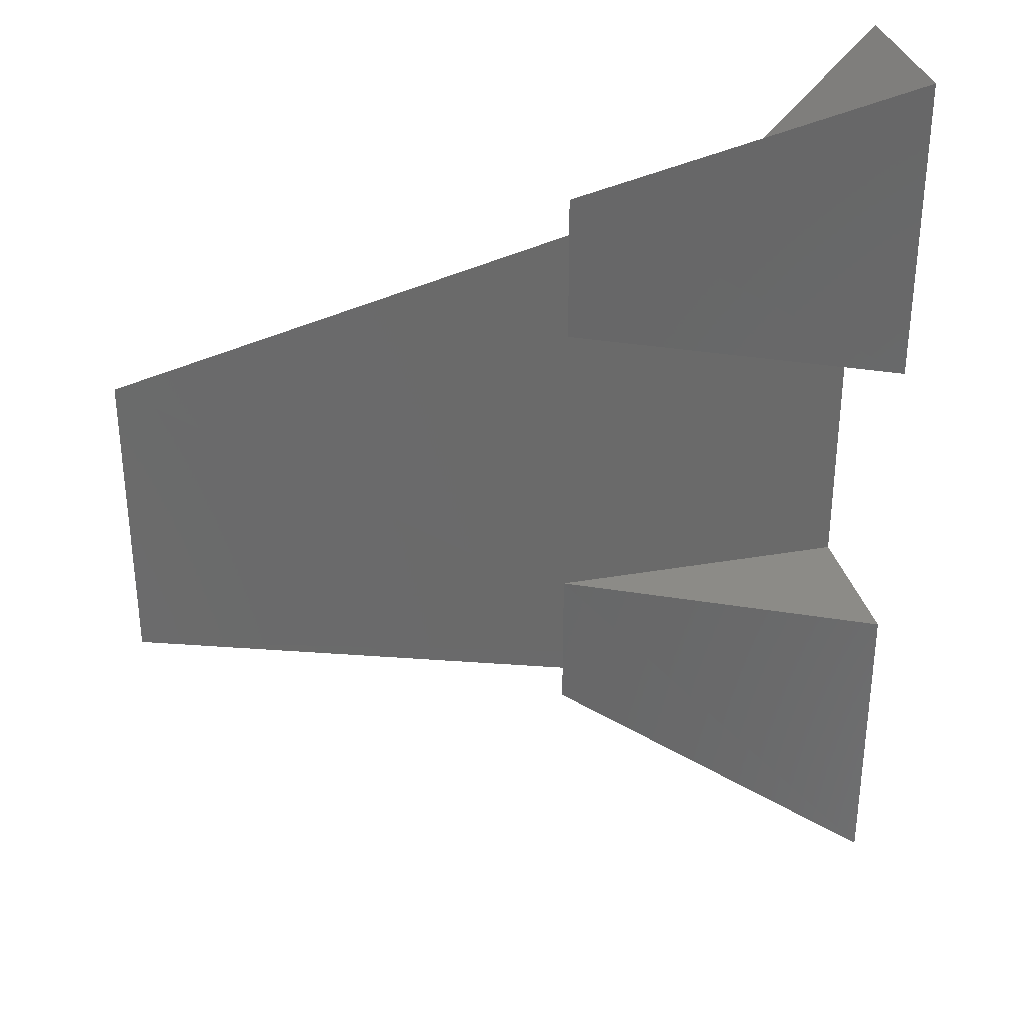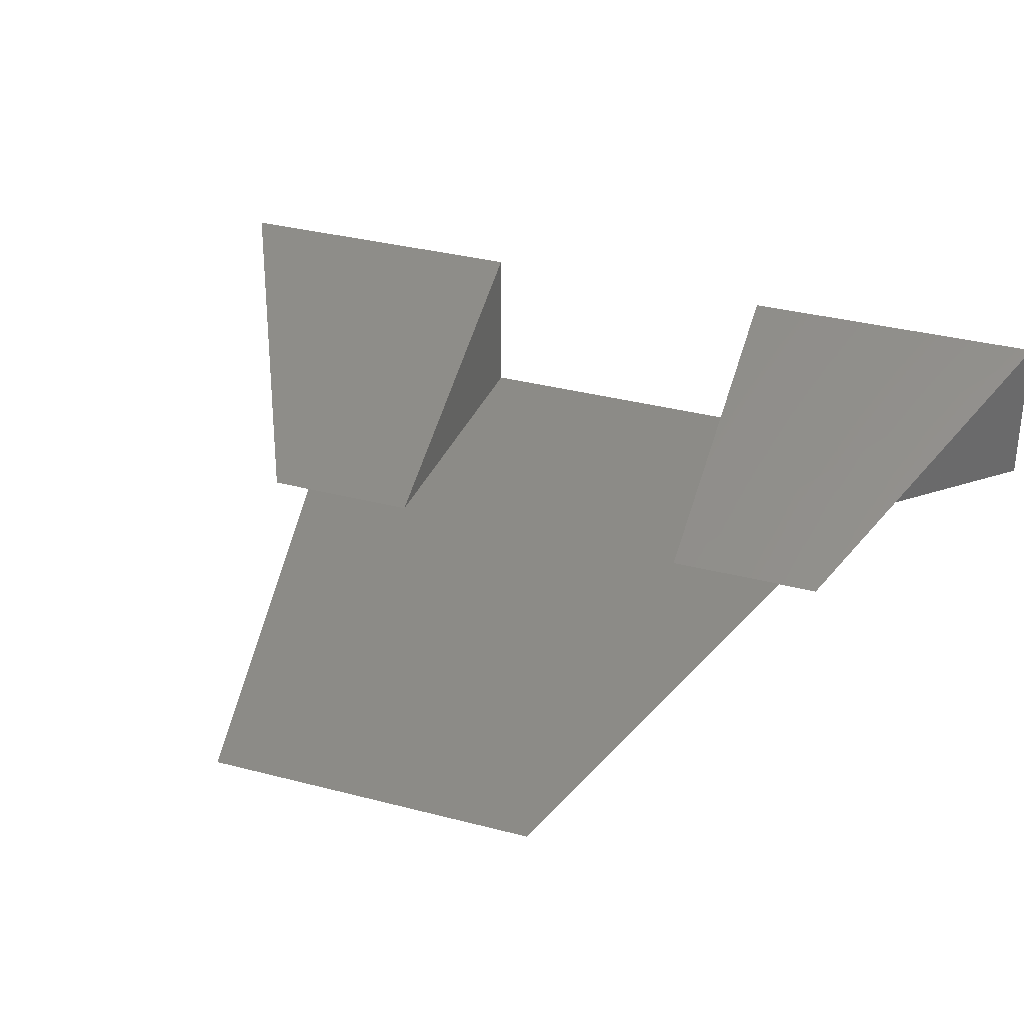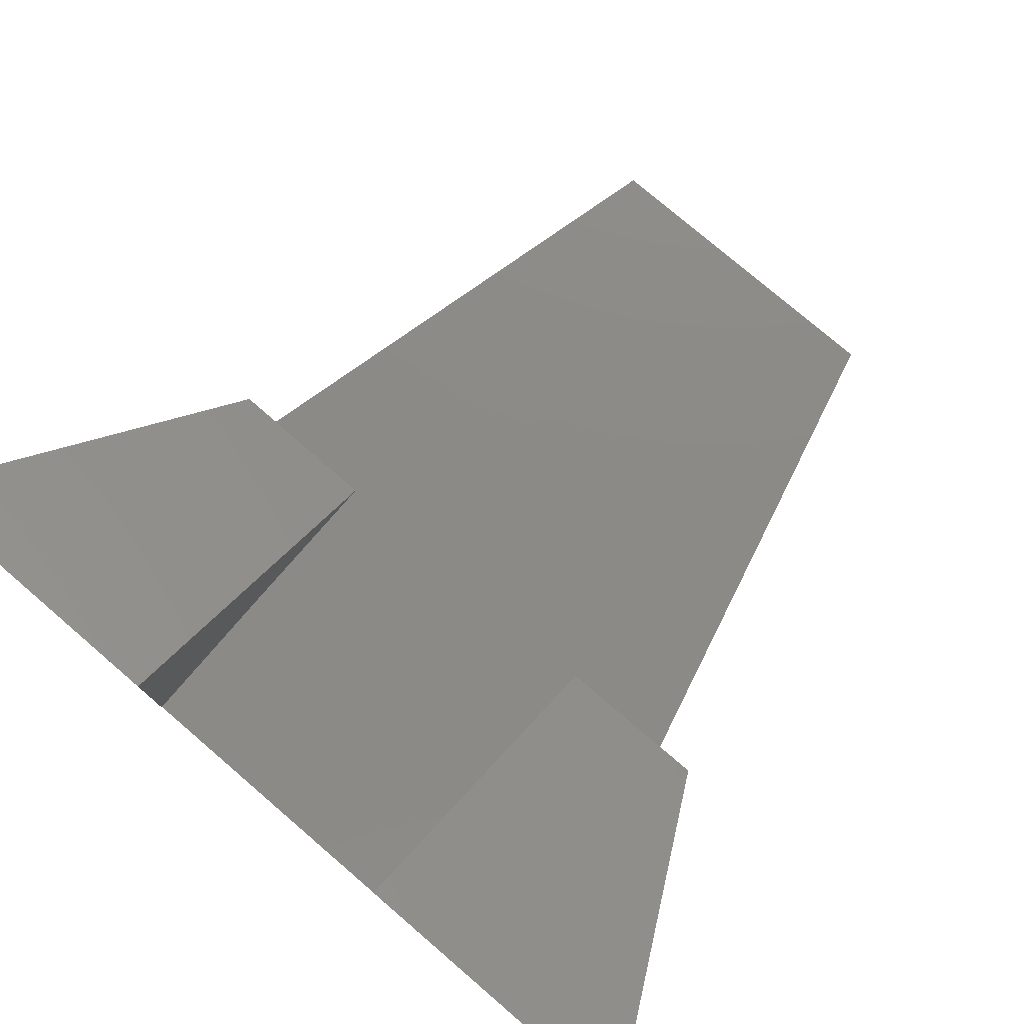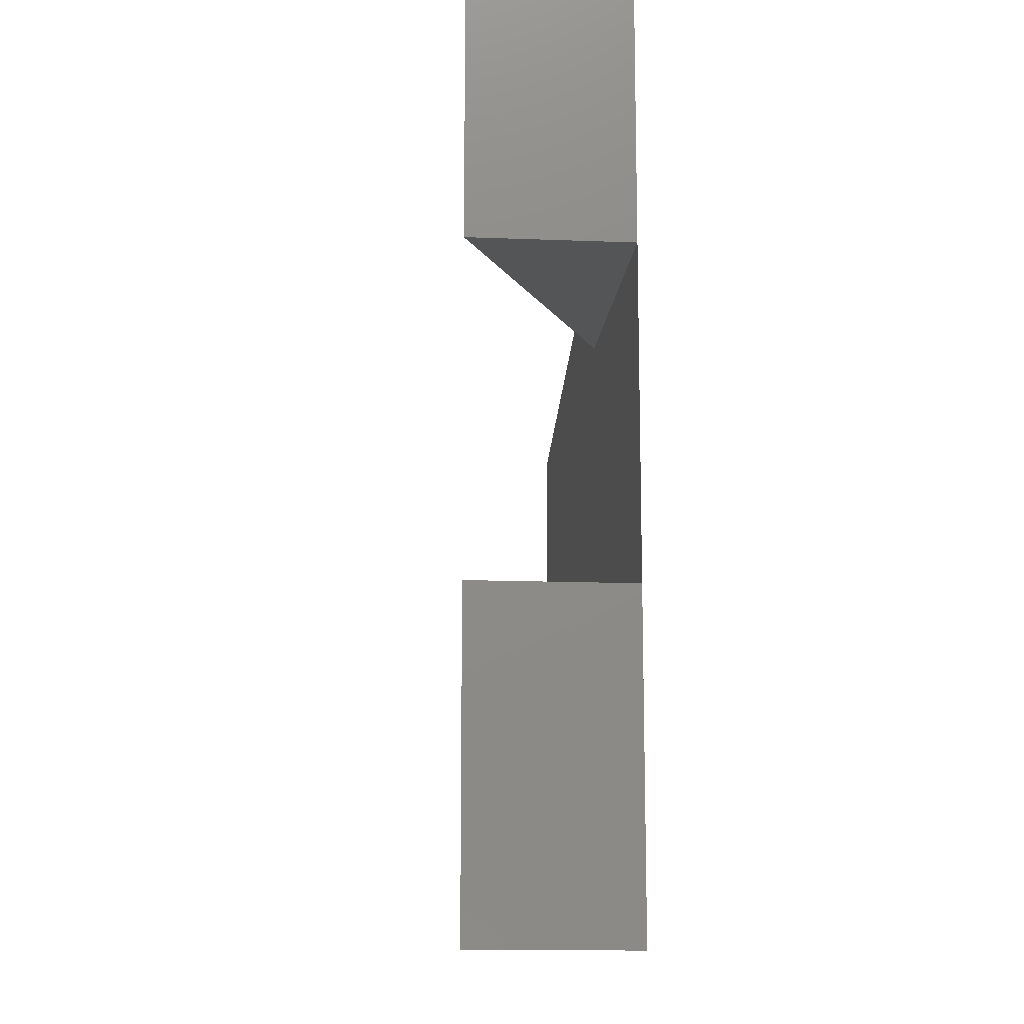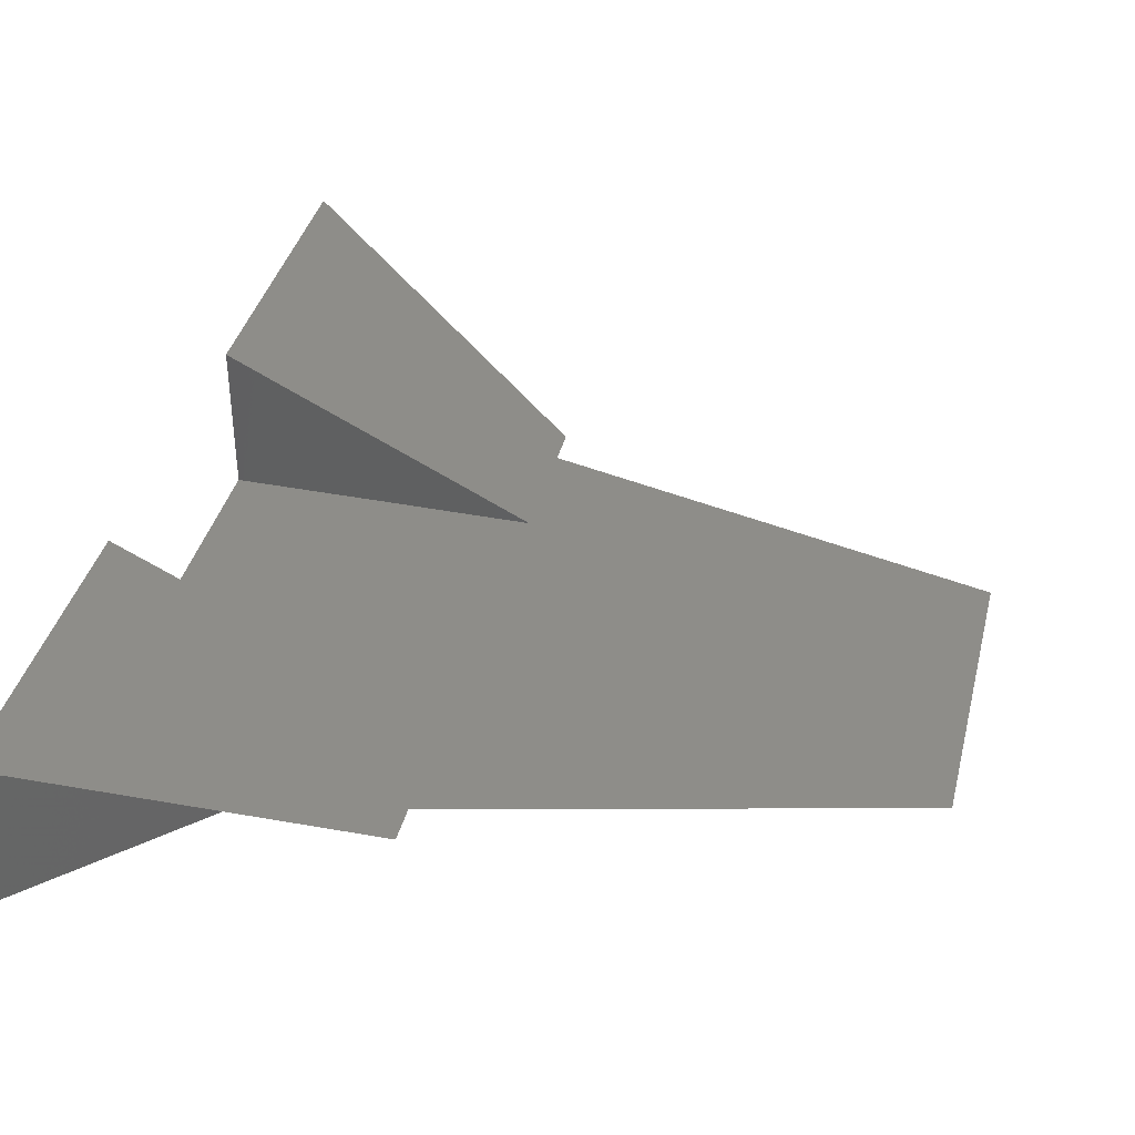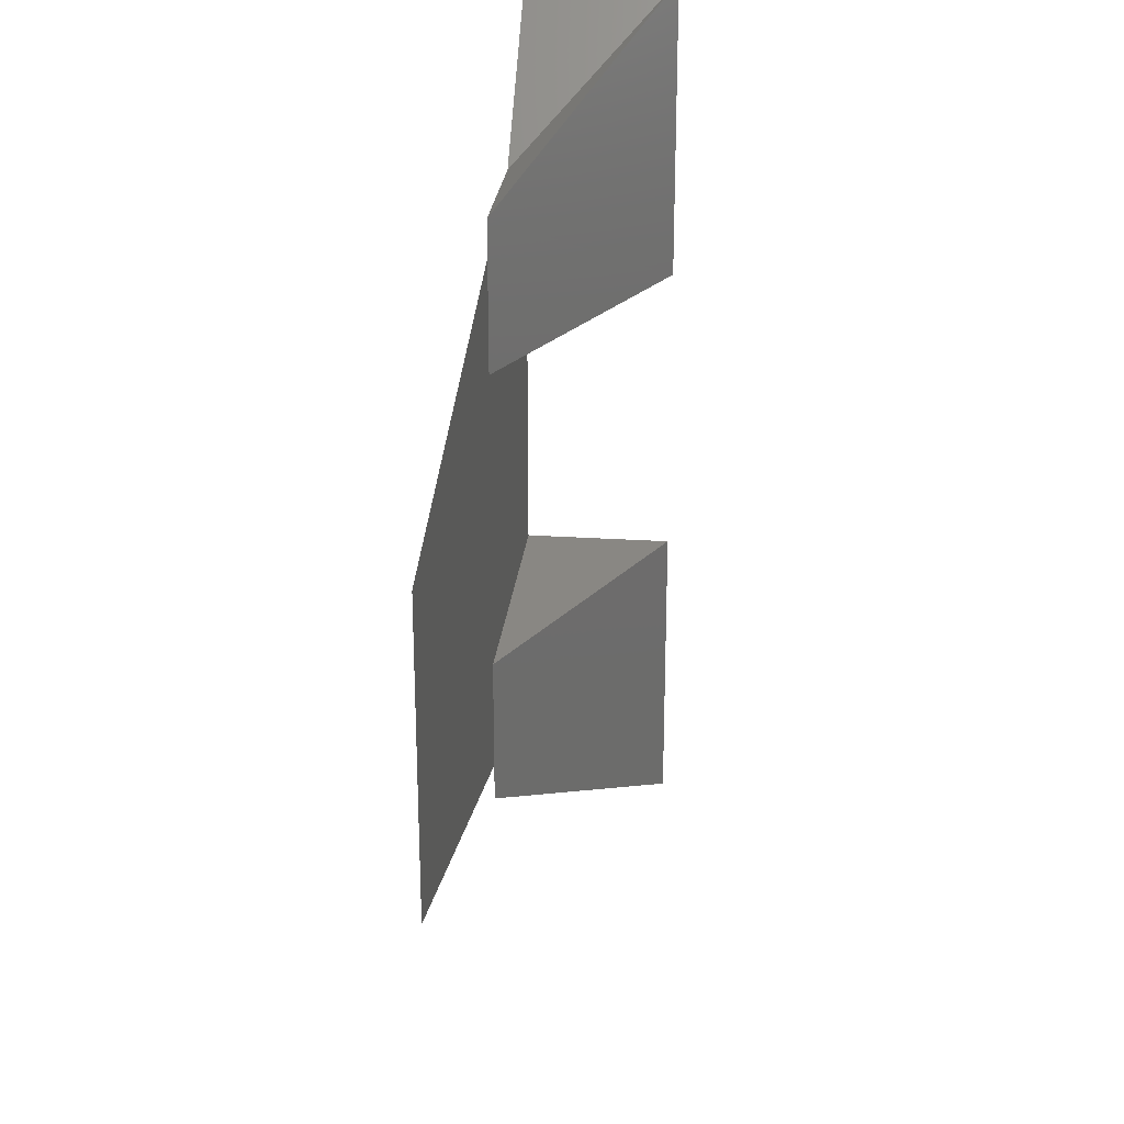
<metadata>
{"format":"stl","ext":"stl","renderer":"f3d","projection":"perspective","resolution":1024,"background":"white","views":[{"elev":32.9,"azim":-13.6,"up":"+Y"},{"elev":33.2,"azim":-70.0,"up":"+Z"},{"elev":77.6,"azim":130.6,"up":"+Z"},{"elev":-13.7,"azim":84.9,"up":"+Y"},{"elev":38.5,"azim":-166.2,"up":"+Z"},{"elev":25.5,"azim":-84.1,"up":"+Y"}]}
</metadata>
<code>
# stl→obj: 2 verts, 68 faces
v 42.35 23.85 39.94
v 42.35 23.84 39.94
f 1 1 1
f 1 1 1
f 1 1 1
f 1 1 1
f 1 1 1
f 1 1 1
f 1 1 1
f 1 1 1
f 1 1 1
f 1 1 1
f 1 1 1
f 1 1 1
f 1 1 1
f 1 1 1
f 1 1 1
f 1 1 1
f 1 1 1
f 1 1 1
f 1 1 1
f 1 1 1
f 1 1 1
f 1 1 1
f 1 1 1
f 1 1 1
f 1 1 1
f 1 1 1
f 1 1 1
f 1 1 1
f 1 1 1
f 1 1 1
f 1 1 1
f 1 1 1
f 1 1 1
f 1 1 1
f 1 1 1
f 1 1 1
f 1 1 1
f 1 1 1
f 1 1 1
f 1 1 1
f 1 1 1
f 1 1 1
f 1 1 1
f 1 1 1
f 1 1 1
f 1 1 1
f 1 1 2
f 1 2 1
f 1 1 1
f 1 1 1
f 1 2 1
f 2 1 2
f 1 1 1
f 1 1 1
f 1 2 1
f 2 1 1
f 1 1 1
f 1 1 1
f 1 1 1
f 1 1 1
f 1 1 1
f 1 1 1
f 1 1 2
f 1 2 2
f 1 1 1
f 1 1 1
f 1 1 1
f 1 1 1

</code>
